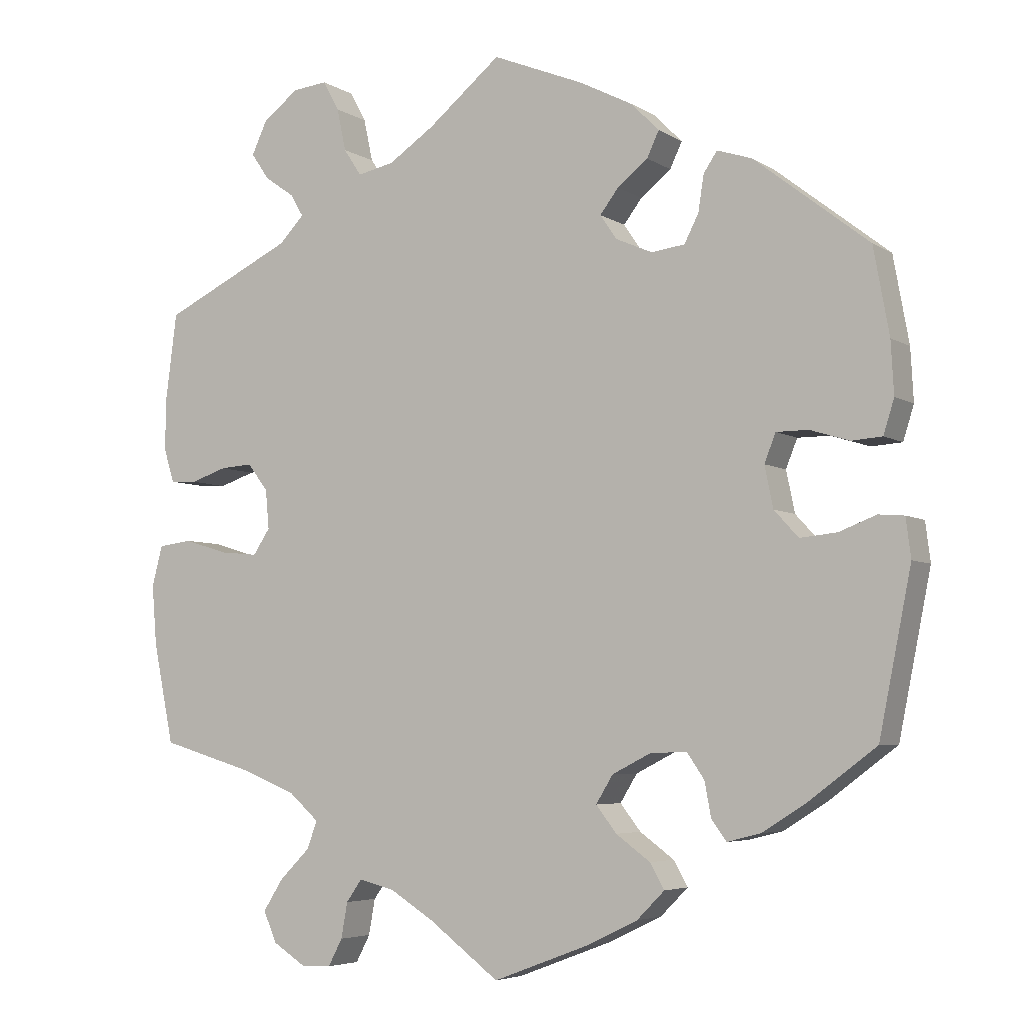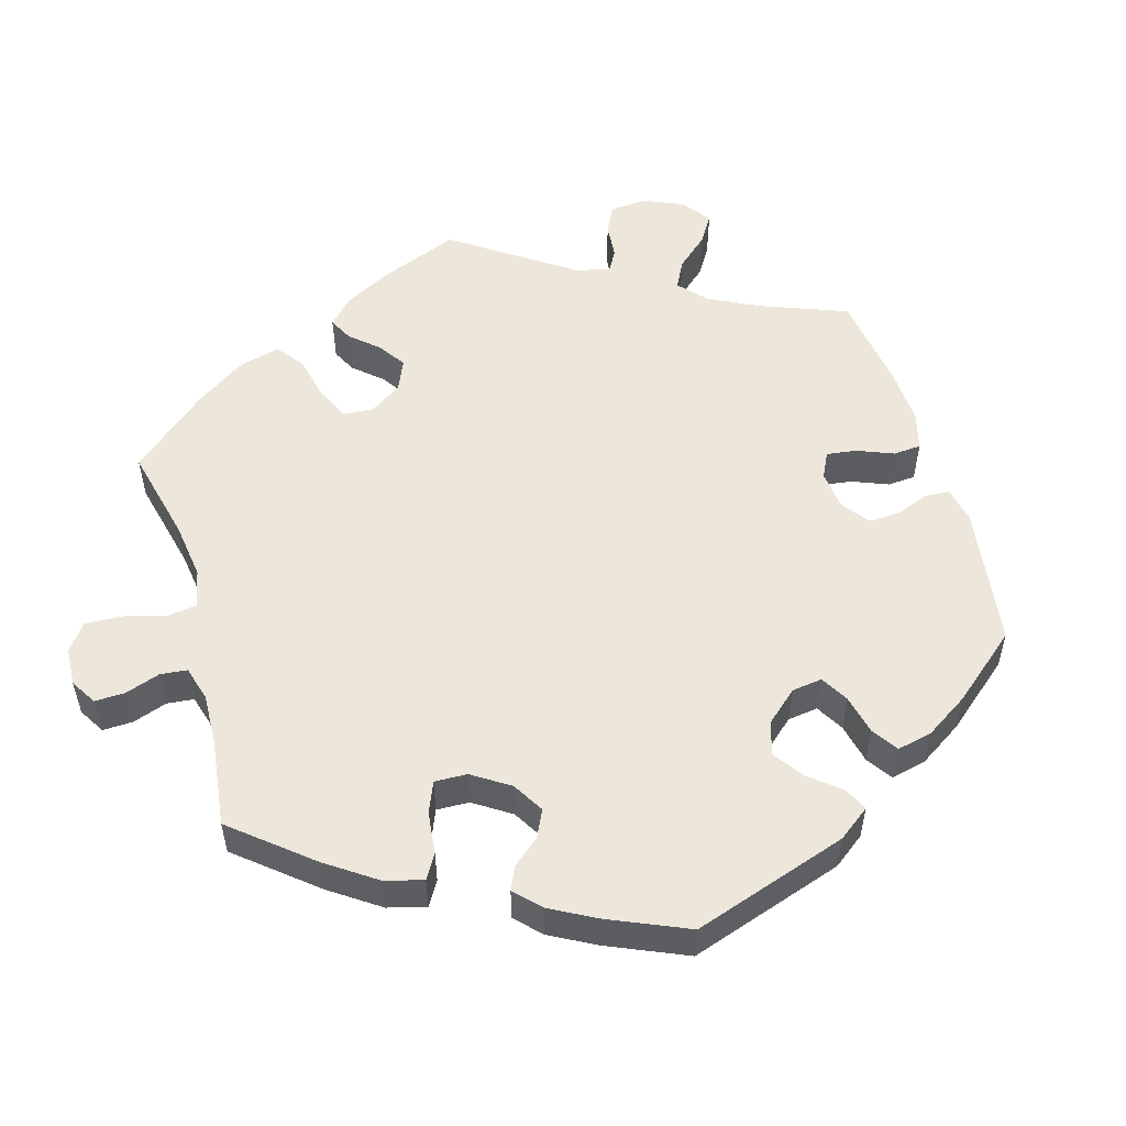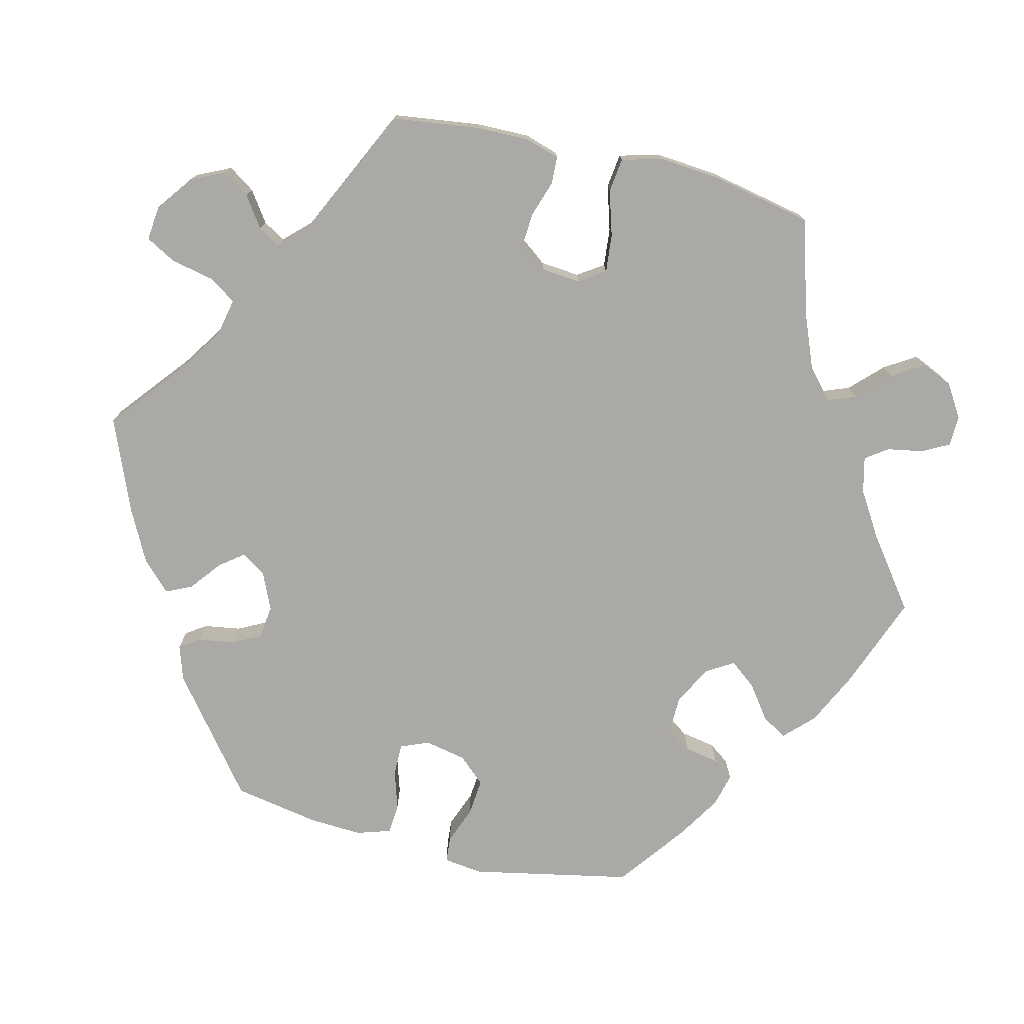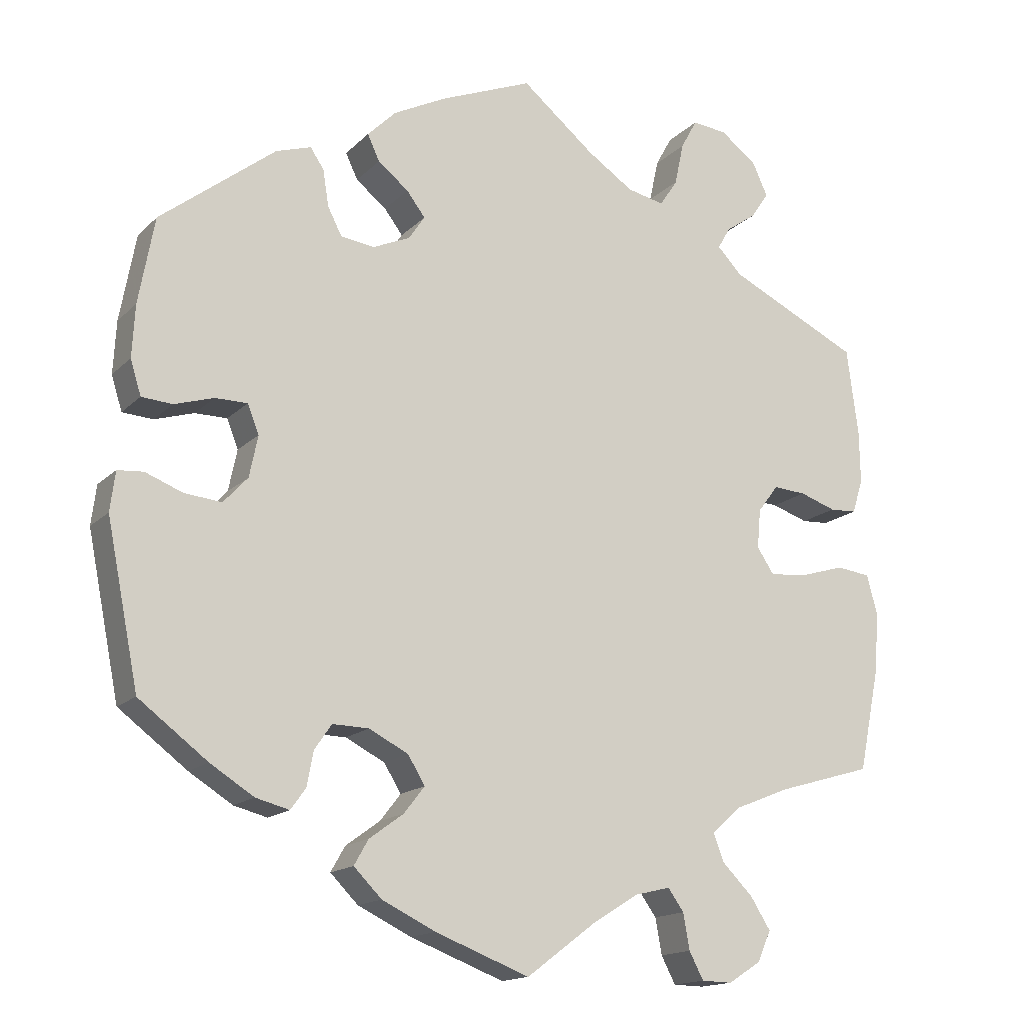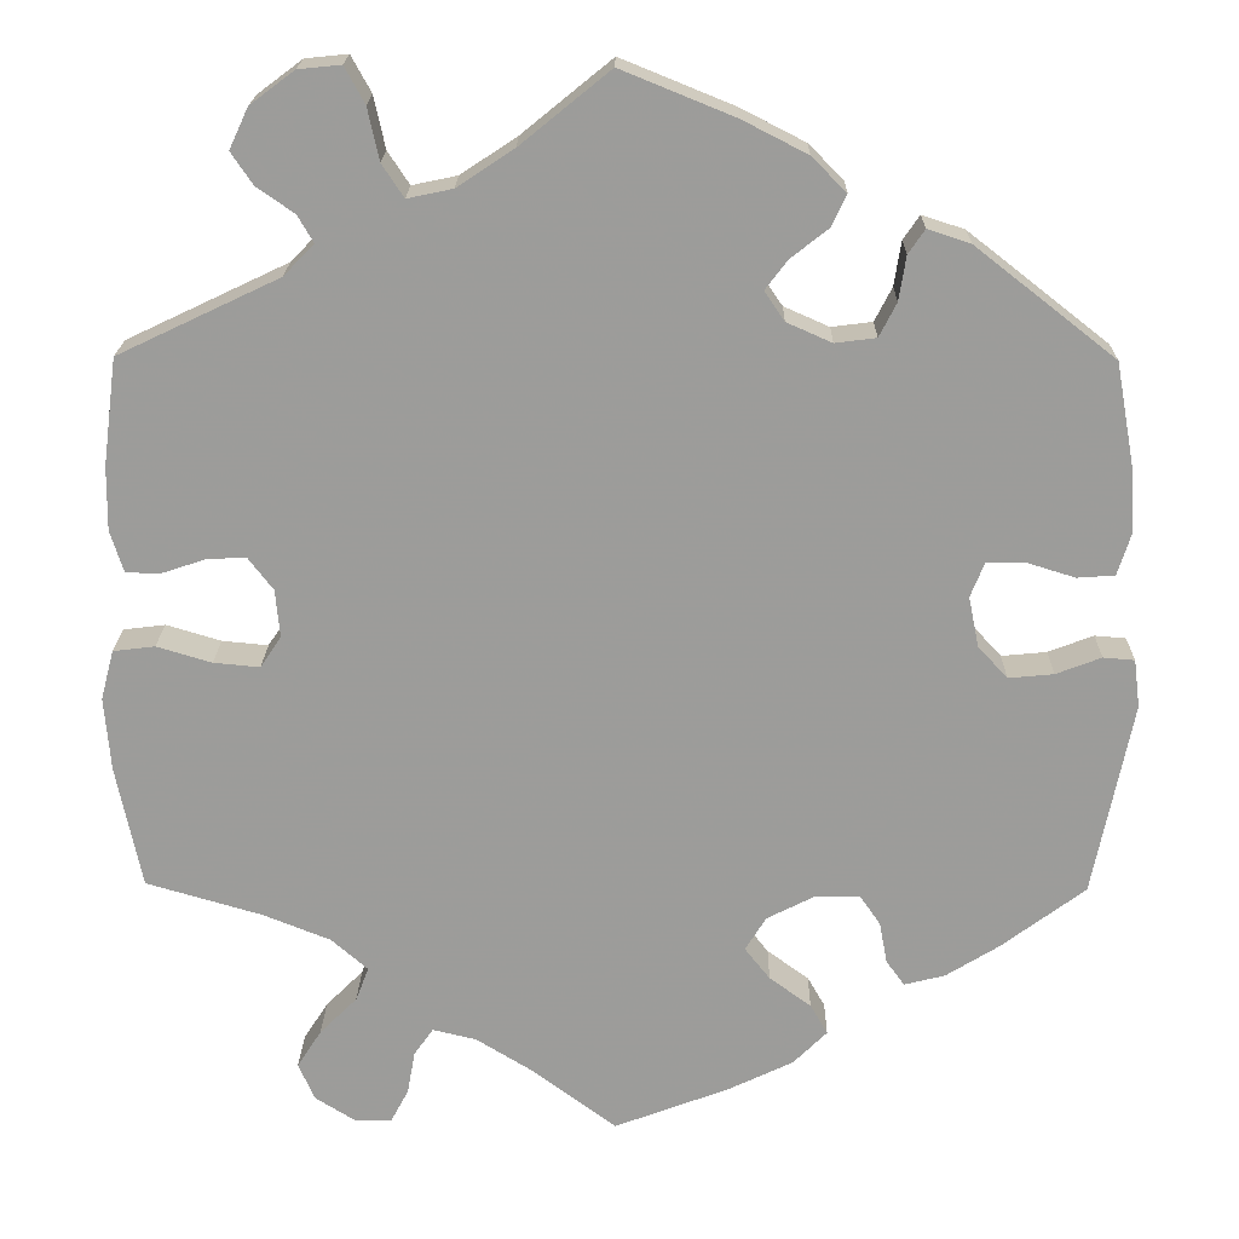
<metadata>
{"format":"obj","ext":"obj","renderer":"f3d","projection":"perspective","resolution":1024,"background":"white","views":[{"elev":-5.1,"azim":-150.7,"up":"+Z"},{"elev":52.9,"azim":-135.9,"up":"+Y"},{"elev":-75.6,"azim":76.3,"up":"+Y"},{"elev":-15.8,"azim":-28.4,"up":"+Z"},{"elev":19.9,"azim":-179.1,"up":"+Z"}]}
</metadata>
<code>
v 0.404 0.07 -0.349
v 0.212 0.07 -0.495
v 0.335 0.07 0.465
v -0.45 0.07 0.082
v 0.3 0.07 -0.456
v -0.233 0.07 0.328
v 0.378 0.07 0.495
v 0.447 0.07 -0.04
v 0.234 0.07 -0.526
v 0.263 0.07 -0.614
v 0.168 0.07 0.493
v 0.381 0.07 0.579
v 0.554 0.07 0.114
v -0.173 0.07 -0.349
v -0.38 0.07 -0.42
v -0.548 0.07 0.068
v -0.184 0.07 0.419
v 0 0.07 0.62
v 0.371 0.07 -0.543
v -0.3 0.07 0.373
v -0.401 0.07 -0.016
v -0.132 0.07 -0.57
v -0.389 0.07 0.042
v -0.312 0.07 -0.403
v 0.281 0.07 0.622
v 0 0.07 -0.62
v -0.279 0.07 -0.32
v 0.539 0.07 0.066
v -0.178 0.07 -0.425
v 0.343 0.07 -0.499
v -0.227 0.07 0.453
v 0.45 0.07 0.081
v 0.22 0.07 0.482
v 0.553 0.07 0.187
v -0.158 0.07 0.385
v 0.566 0.07 -0.169
v -0.228 0.07 -0.321
v -0.226 0.07 -0.46
v -0.246 0.07 -0.495
v 0.352 0.07 0.398
v 0.501 0.07 0.064
v -0.149 0.07 -0.388
v -0.308 0.07 0.424
v 0.573 0.07 -0.084
v -0.333 0.07 -0.432
v -0.13 0.07 0.567
v -0.441 0.07 -0.382
v 0.317 0.07 0.434
v -0.181 0.07 0.351
v 0.375 0.07 0.046
v -0.327 0.07 0.452
v 0.537 0.07 0.31
v 0.537 0.07 -0.31
v -0.539 0.07 -0.028
v 0.51 0.07 -0.021
v -0.376 0.07 0.436
v 0.558 0.07 -0.027
v 0.245 0.07 0.52
v -0.505 0.07 0.065
v -0.303 0.07 -0.355
v 0.352 0.07 -0.586
v -0.582 0.07 -0.086
v -0.537 0.07 0.31
v 0.099 0.07 -0.546
v -0.405 0.07 0.082
v -0.487 0.07 -0.048
v 0.394 0.07 -0.045
v -0.575 0.07 -0.031
v 0.33 0.07 0.617
v -0.204 0.07 0.529
v -0.559 0.07 0.189
v -0.207 0.07 -0.534
v -0.537 0.07 -0.31
v 0.162 0.07 -0.507
v 0.404 0.07 0.084
v 0.403 0.07 0.532
v 0.306 0.07 -0.615
v -0.28 0.07 0.334
v 0.258 0.07 0.58
v -0.563 0.07 0.116
v -0.244 0.07 0.489
v 0.103 0.07 0.536
v 0.285 0.07 -0.417
v 0.327 0.07 -0.38
v 0.37 0.07 -0.009
v -0.435 0.07 -0.053
v 0.243 0.07 -0.576
v 0.404 -0 -0.349
v 0.212 -0 -0.495
v 0.335 -0 0.465
v -0.45 -0 0.082
v 0.3 -0 -0.456
v -0.233 -0 0.328
v 0.378 -0 0.495
v 0.447 -0 -0.04
v 0.234 -0 -0.526
v 0.263 -0 -0.614
v 0.168 -0 0.493
v 0.381 -0 0.579
v 0.554 -0 0.114
v -0.173 -0 -0.349
v -0.38 -0 -0.42
v -0.548 -0 0.068
v -0.184 -0 0.419
v 0 -0 0.62
v 0.371 -0 -0.543
v -0.3 -0 0.373
v -0.401 -0 -0.016
v -0.132 -0 -0.57
v -0.389 -0 0.042
v -0.312 -0 -0.403
v 0.281 -0 0.622
v 0 -0 -0.62
v -0.279 -0 -0.32
v 0.539 -0 0.066
v -0.178 -0 -0.425
v 0.343 -0 -0.499
v -0.227 -0 0.453
v 0.45 -0 0.081
v 0.22 -0 0.482
v 0.553 -0 0.187
v -0.158 -0 0.385
v 0.566 -0 -0.169
v -0.228 -0 -0.321
v -0.226 -0 -0.46
v -0.246 -0 -0.495
v 0.352 -0 0.398
v 0.501 -0 0.064
v -0.149 -0 -0.388
v -0.308 -0 0.424
v 0.573 -0 -0.084
v -0.333 -0 -0.432
v -0.13 -0 0.567
v -0.441 -0 -0.382
v 0.317 -0 0.434
v -0.181 -0 0.351
v 0.375 -0 0.046
v -0.327 -0 0.452
v 0.537 -0 0.31
v 0.537 -0 -0.31
v -0.539 -0 -0.028
v 0.51 -0 -0.021
v -0.376 -0 0.436
v 0.558 -0 -0.027
v 0.245 -0 0.52
v -0.505 -0 0.065
v -0.303 -0 -0.355
v 0.352 -0 -0.586
v -0.582 -0 -0.086
v -0.537 -0 0.31
v 0.099 -0 -0.546
v -0.405 -0 0.082
v -0.487 -0 -0.048
v 0.394 -0 -0.045
v -0.575 -0 -0.031
v 0.33 -0 0.617
v -0.204 -0 0.529
v -0.559 -0 0.189
v -0.207 -0 -0.534
v -0.537 -0 -0.31
v 0.162 -0 -0.507
v 0.404 -0 0.084
v 0.403 -0 0.532
v 0.306 -0 -0.615
v -0.28 -0 0.334
v 0.258 -0 0.58
v -0.563 -0 0.116
v -0.244 -0 0.489
v 0.103 -0 0.536
v 0.285 -0 -0.417
v 0.327 -0 -0.38
v 0.37 -0 -0.009
v -0.435 -0 -0.053
v 0.243 -0 -0.576
f 36 53 1
f 44 36 1 84
f 8 55 57 44
f 67 8 44 84
f 85 67 84 83
f 50 85 83
f 13 28 41 32
f 13 32 75
f 40 52 34 13
f 48 40 13 75
f 12 76 7 3
f 12 3 48
f 69 12 48
f 58 79 25 69
f 33 58 69 48
f 11 33 48 75
f 70 46 18 82
f 17 31 81 70
f 35 17 70 82
f 49 35 82 11
f 56 51 43 20
f 56 20 78
f 63 56 78
f 71 63 78 6
f 4 59 16 80
f 65 4 80 71
f 62 68 54 66
f 62 66 86
f 73 62 86
f 47 73 86 21
f 60 24 45 15
f 27 60 15 47
f 72 39 38 29
f 72 29 42
f 64 26 22 72
f 74 64 72 42
f 2 74 42 14
f 77 10 87 9
f 77 9 2
f 61 77 2
f 5 30 19 61
f 5 61 2
f 83 5 2 14
f 49 11 75 50
f 6 49 50 83
f 65 71 6
f 23 65 6 83
f 27 47 21 23
f 37 27 23
f 83 14 37 23
f 88 140 123
f 171 88 123 131
f 131 144 142 95
f 171 131 95 154
f 170 171 154 172
f 170 172 137
f 119 128 115 100
f 162 119 100
f 100 121 139 127
f 162 100 127 135
f 90 94 163 99
f 135 90 99
f 135 99 156
f 156 112 166 145
f 135 156 145 120
f 162 135 120 98
f 169 105 133 157
f 157 168 118 104
f 169 157 104 122
f 98 169 122 136
f 107 130 138 143
f 165 107 143
f 165 143 150
f 93 165 150 158
f 167 103 146 91
f 158 167 91 152
f 153 141 155 149
f 173 153 149
f 173 149 160
f 108 173 160 134
f 102 132 111 147
f 134 102 147 114
f 116 125 126 159
f 129 116 159
f 159 109 113 151
f 129 159 151 161
f 101 129 161 89
f 96 174 97 164
f 89 96 164
f 89 164 148
f 148 106 117 92
f 89 148 92
f 101 89 92 170
f 137 162 98 136
f 170 137 136 93
f 93 158 152
f 170 93 152 110
f 110 108 134 114
f 110 114 124
f 110 124 101 170
f 1 88 171 84
f 84 171 170 83
f 83 170 92 5
f 5 92 117 30
f 30 117 106 19
f 19 106 148 61
f 61 148 164 77
f 77 164 97 10
f 10 97 174 87
f 87 174 96 9
f 9 96 89 2
f 2 89 161 74
f 74 161 151 64
f 64 151 113 26
f 26 113 109 22
f 22 109 159 72
f 72 159 126 39
f 39 126 125 38
f 38 125 116 29
f 29 116 129 42
f 42 129 101 14
f 14 101 124 37
f 37 124 114 27
f 27 114 147 60
f 60 147 111 24
f 24 111 132 45
f 45 132 102 15
f 15 102 134 47
f 47 134 160 73
f 73 160 149 62
f 62 149 155 68
f 68 155 141 54
f 54 141 153 66
f 66 153 173 86
f 86 173 108 21
f 21 108 110 23
f 23 110 152 65
f 65 152 91 4
f 4 91 146 59
f 59 146 103 16
f 16 103 167 80
f 80 167 158 71
f 71 158 150 63
f 63 150 143 56
f 56 143 138 51
f 51 138 130 43
f 43 130 107 20
f 20 107 165 78
f 78 165 93 6
f 6 93 136 49
f 49 136 122 35
f 35 122 104 17
f 17 104 118 31
f 31 118 168 81
f 81 168 157 70
f 70 157 133 46
f 46 133 105 18
f 18 105 169 82
f 82 169 98 11
f 11 98 120 33
f 33 120 145 58
f 58 145 166 79
f 79 166 112 25
f 25 112 156 69
f 69 156 99 12
f 12 99 163 76
f 76 163 94 7
f 7 94 90 3
f 3 90 135 48
f 48 135 127 40
f 40 127 139 52
f 52 139 121 34
f 34 121 100 13
f 13 100 115 28
f 28 115 128 41
f 41 128 119 32
f 32 119 162 75
f 75 162 137 50
f 50 137 172 85
f 85 172 154 67
f 67 154 95 8
f 8 95 142 55
f 55 142 144 57
f 57 144 131 44
f 44 131 123 36
f 36 123 140 53
f 53 140 88 1

</code>
